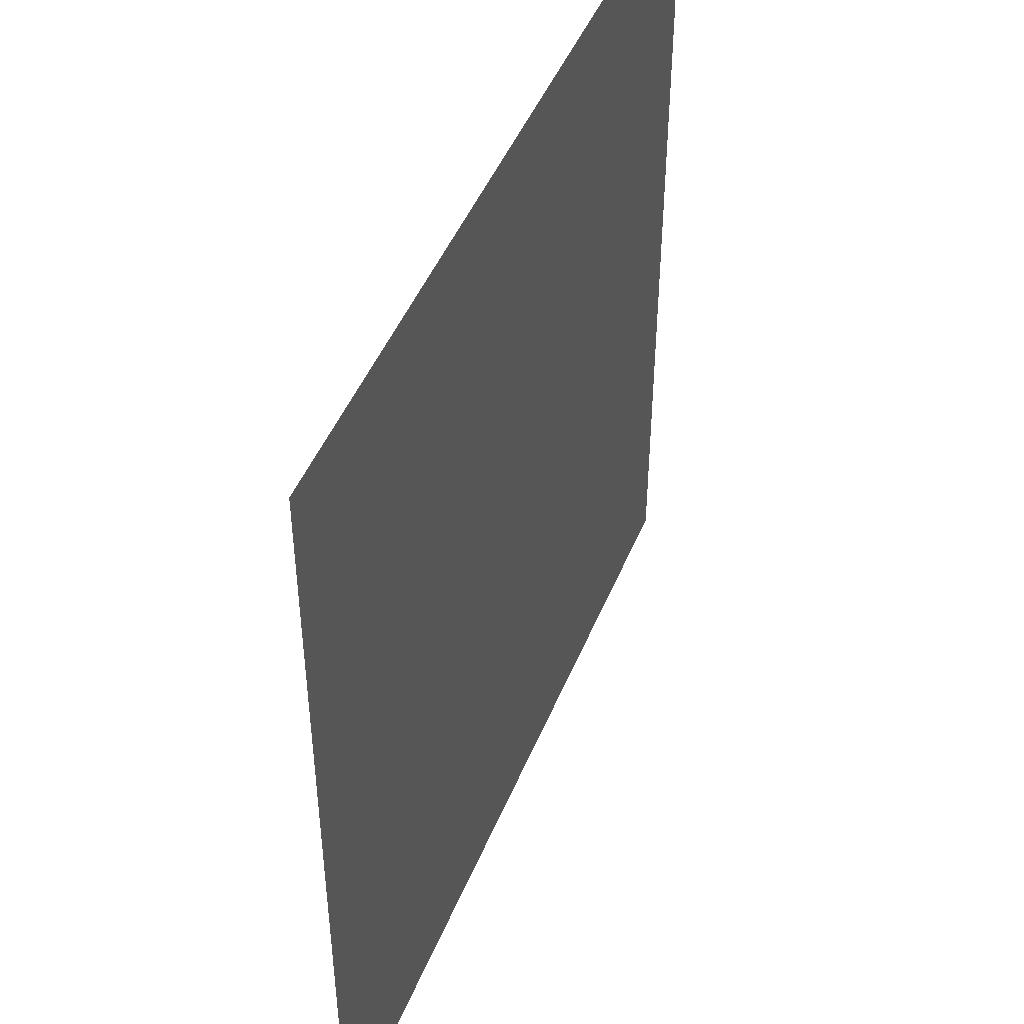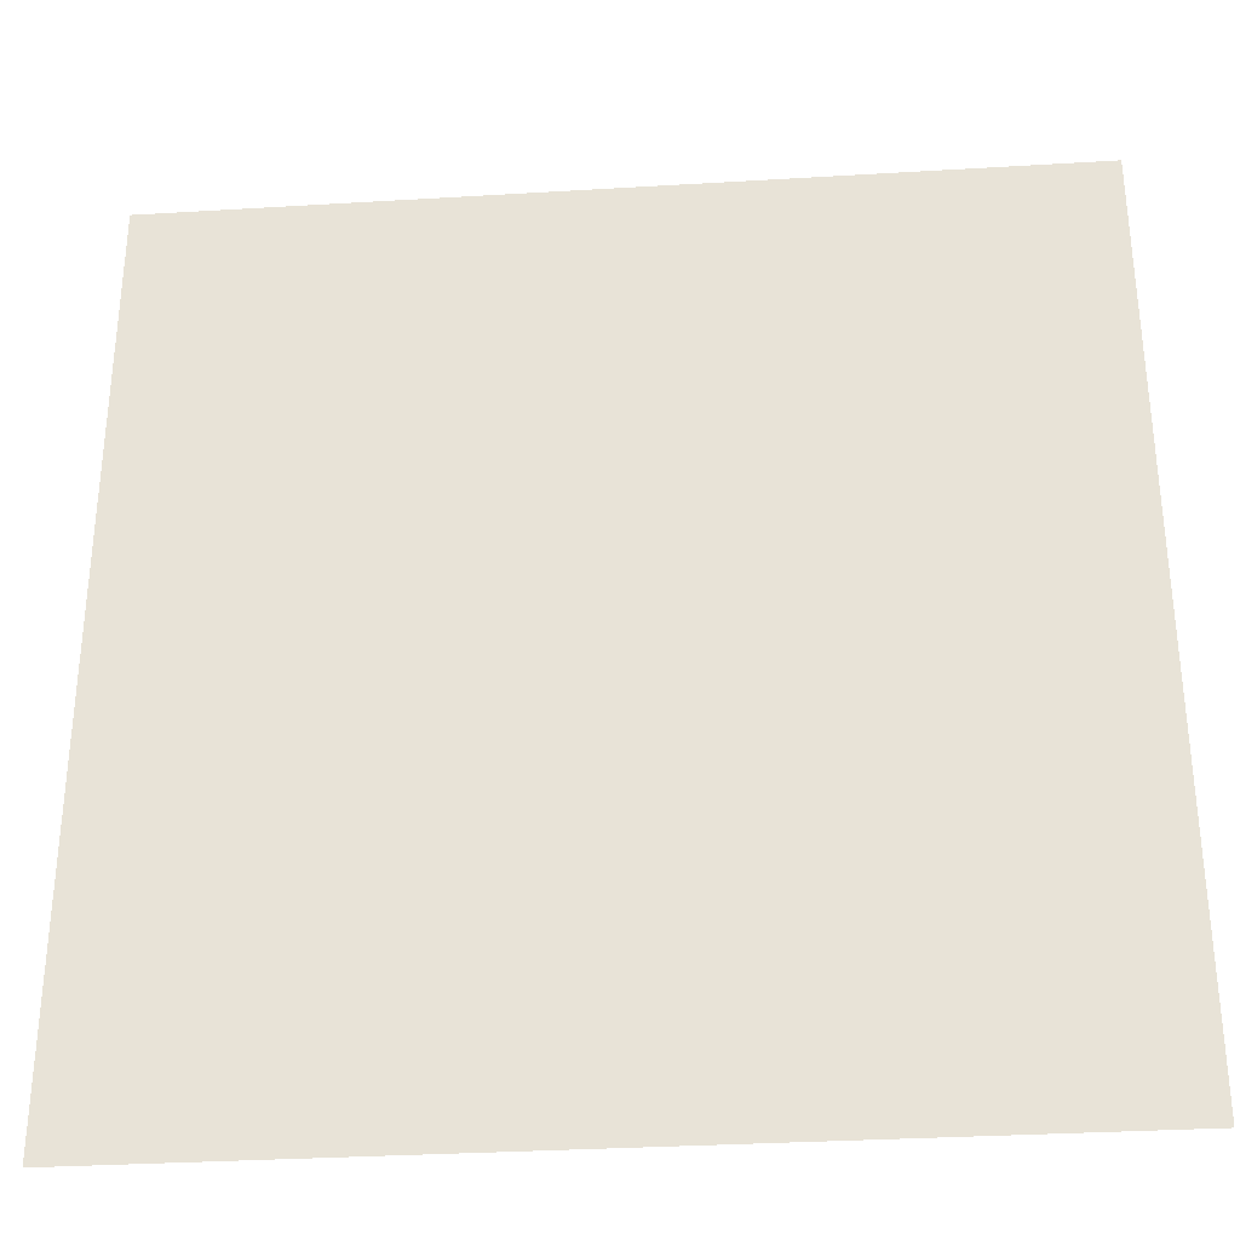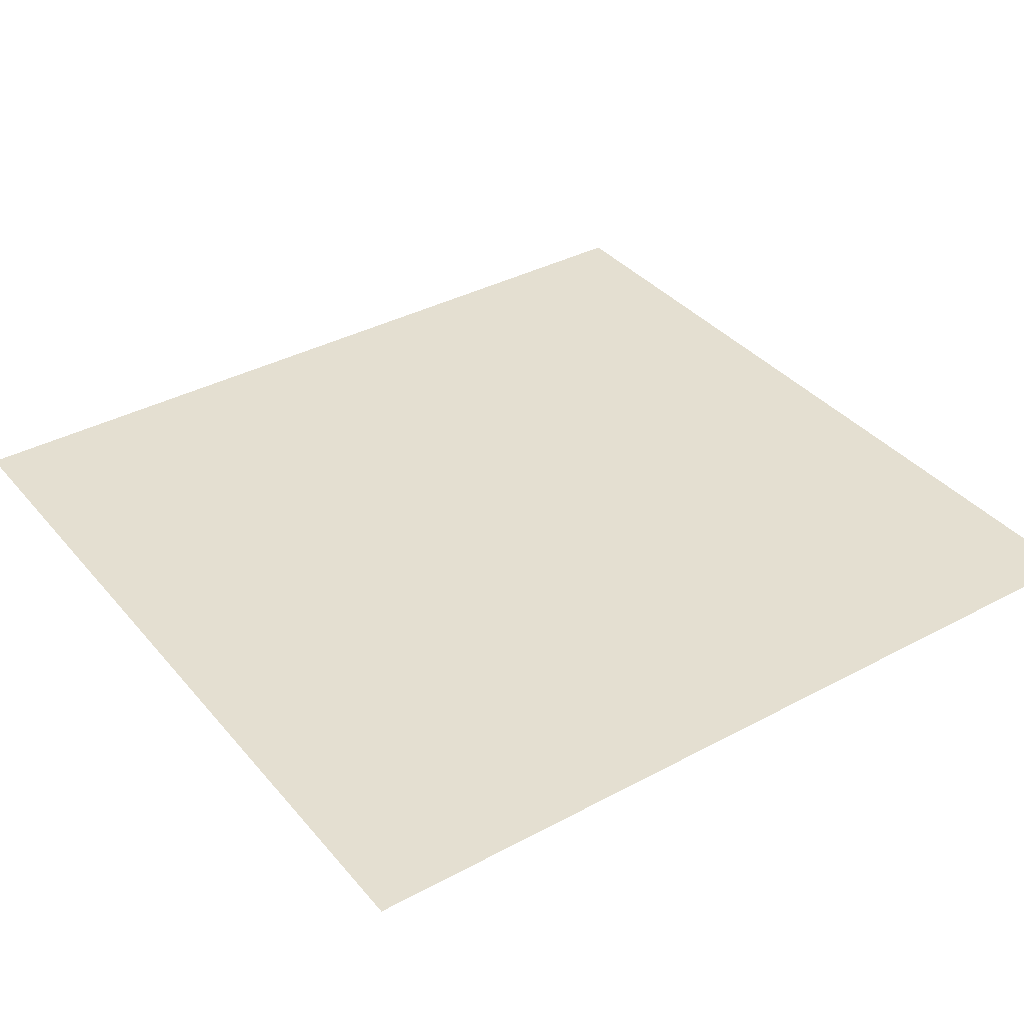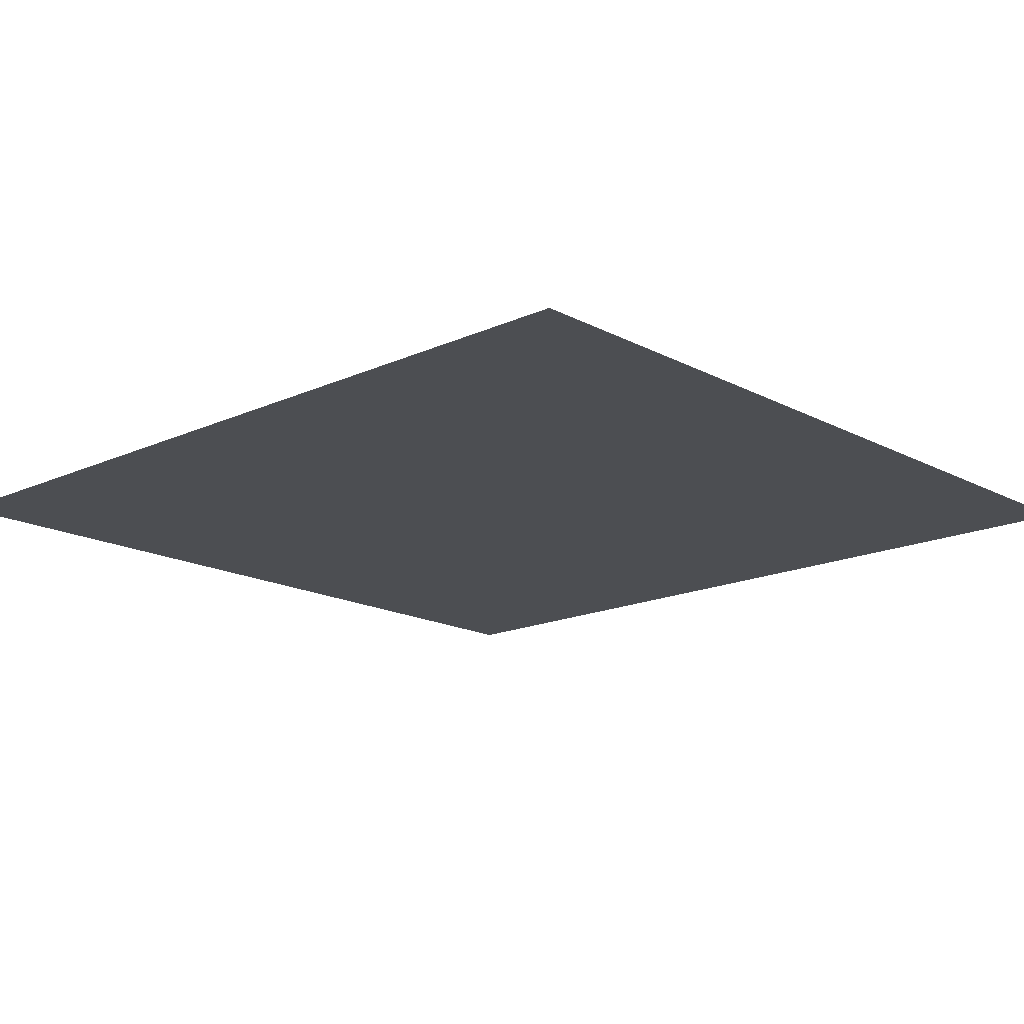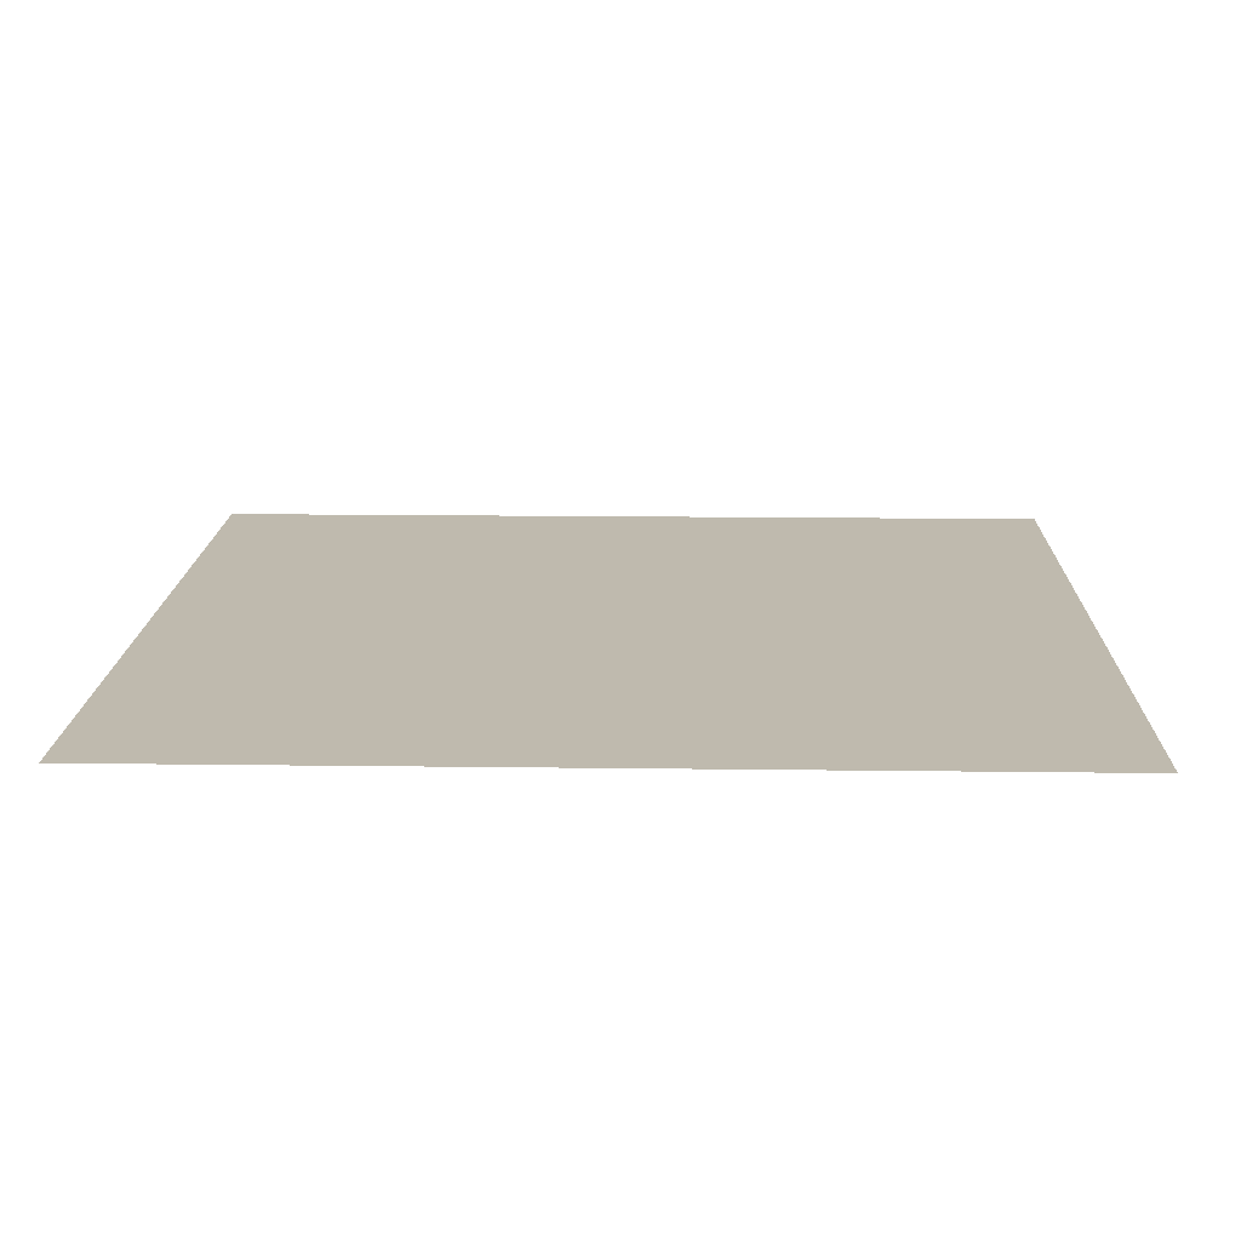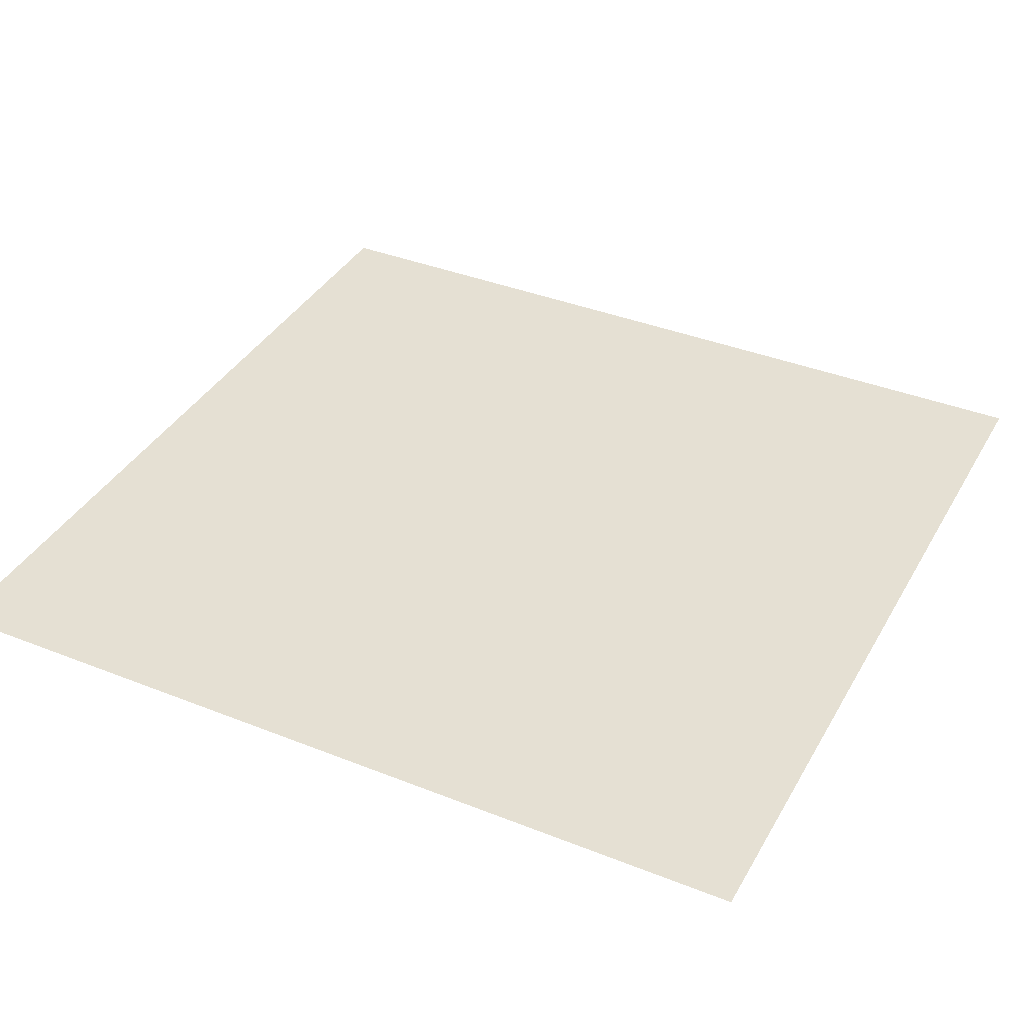
<metadata>
{"format":"obj","ext":"obj","renderer":"f3d","projection":"perspective","resolution":1024,"background":"white","views":[{"elev":47.0,"azim":111.7,"up":"+Z"},{"elev":-32.6,"azim":4.8,"up":"+Z"},{"elev":36.8,"azim":55.2,"up":"+Y"},{"elev":-16.5,"azim":132.9,"up":"+Y"},{"elev":15.5,"azim":91.6,"up":"+Y"},{"elev":38.0,"azim":-63.2,"up":"+Y"}]}
</metadata>
<code>
o mesh23/mesh23-geometry#mesh23-geometry
v 0.7409 0.3066 0.2034
v 0.4041 0.3066 -0.1438
v 0.4041 0.3066 0.2034
v 0.7409 0.3066 -0.1438
f 1 2 3
f 2 1 4
f 3 2 1
f 4 1 2

</code>
